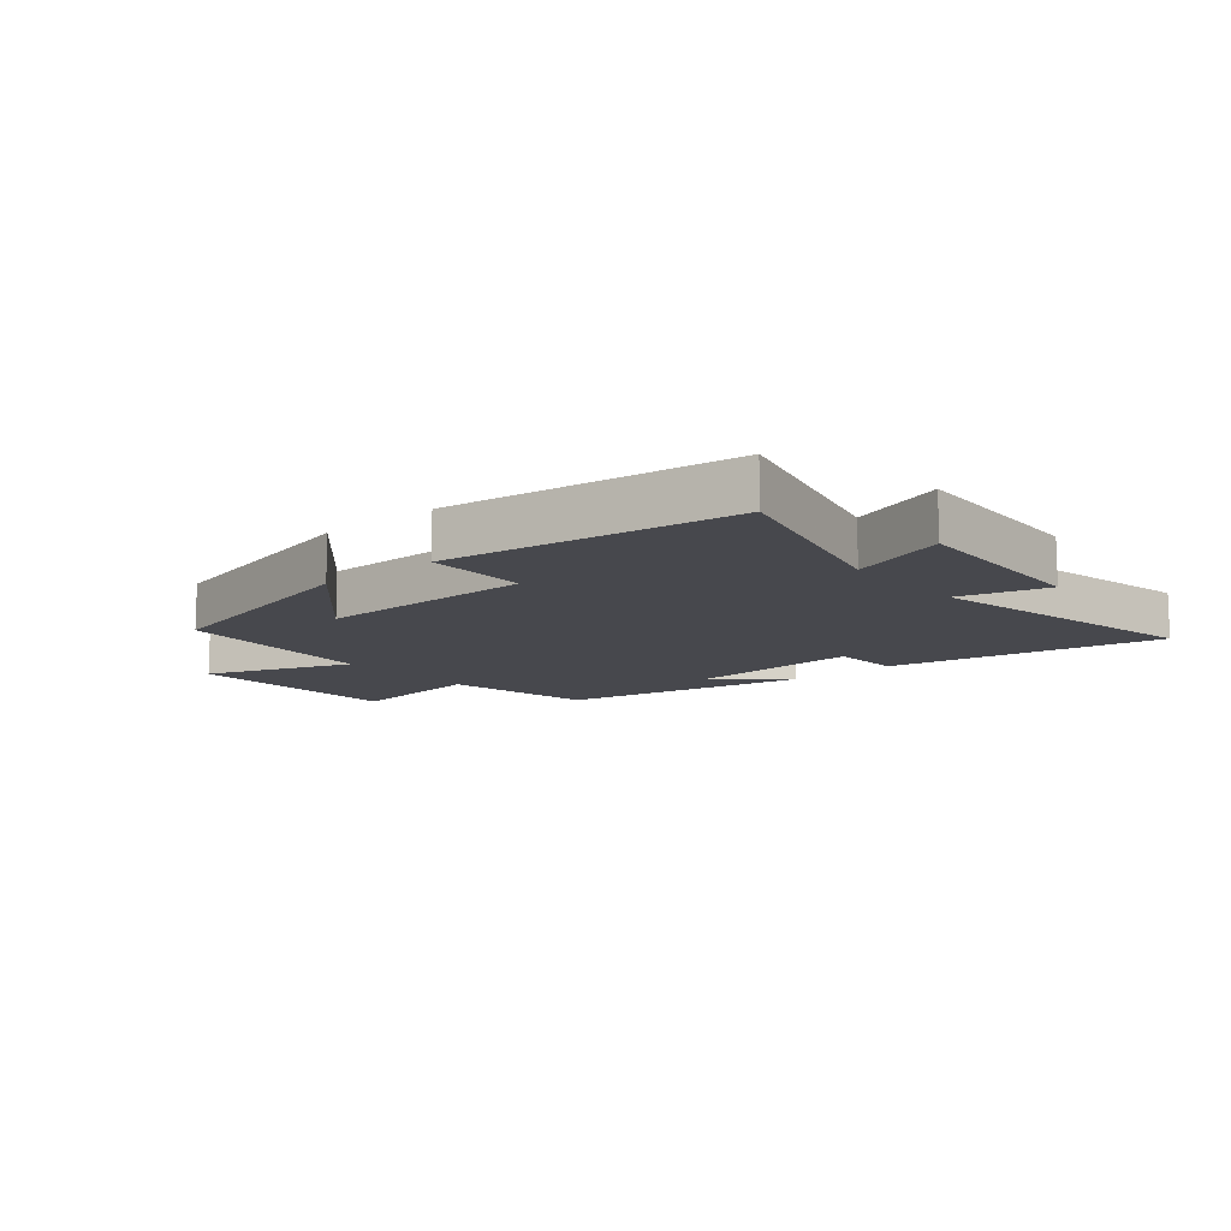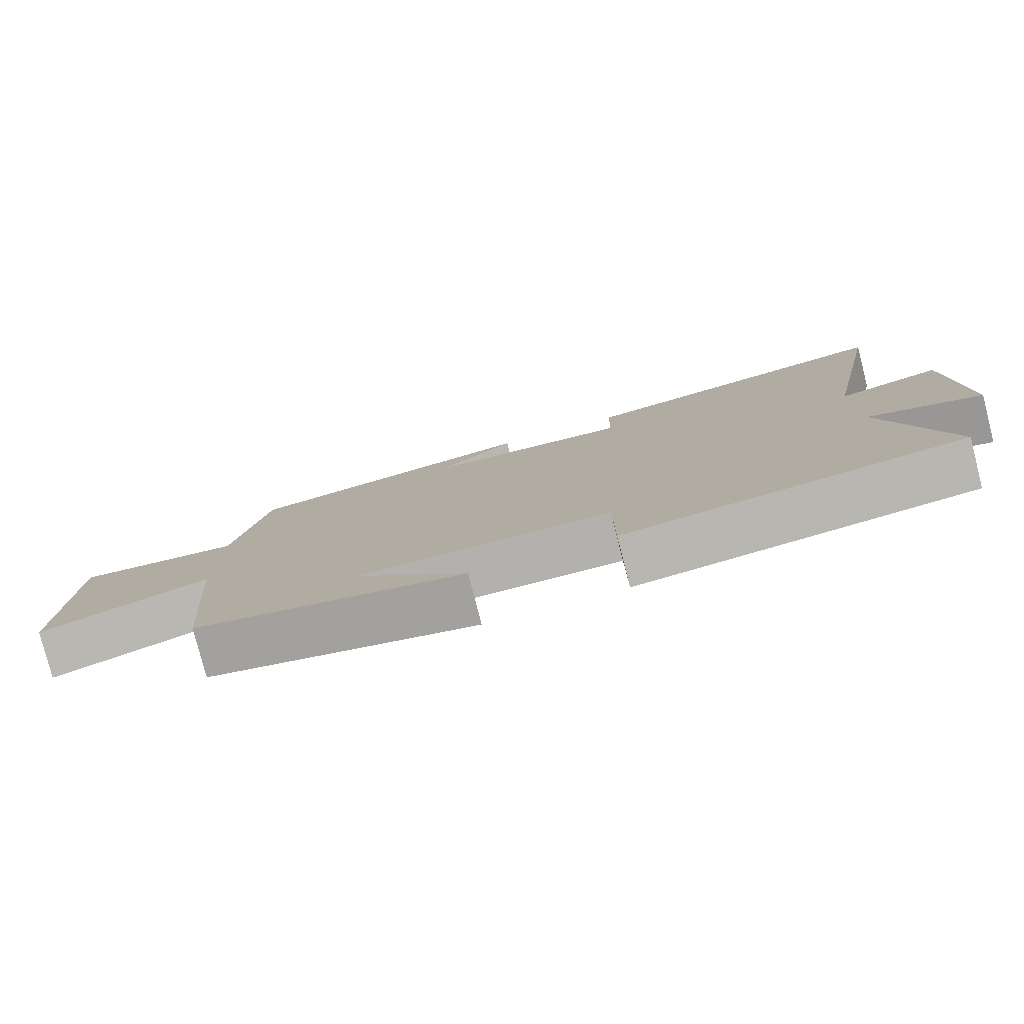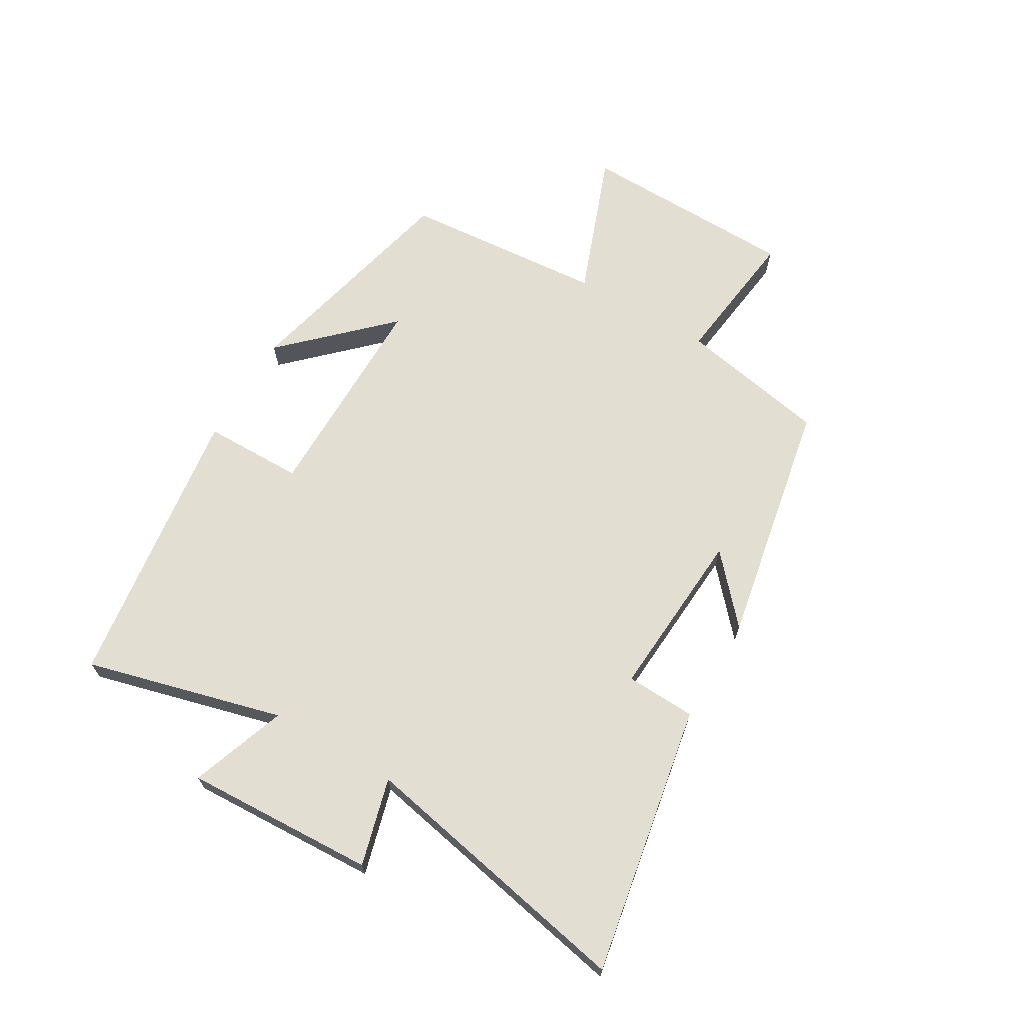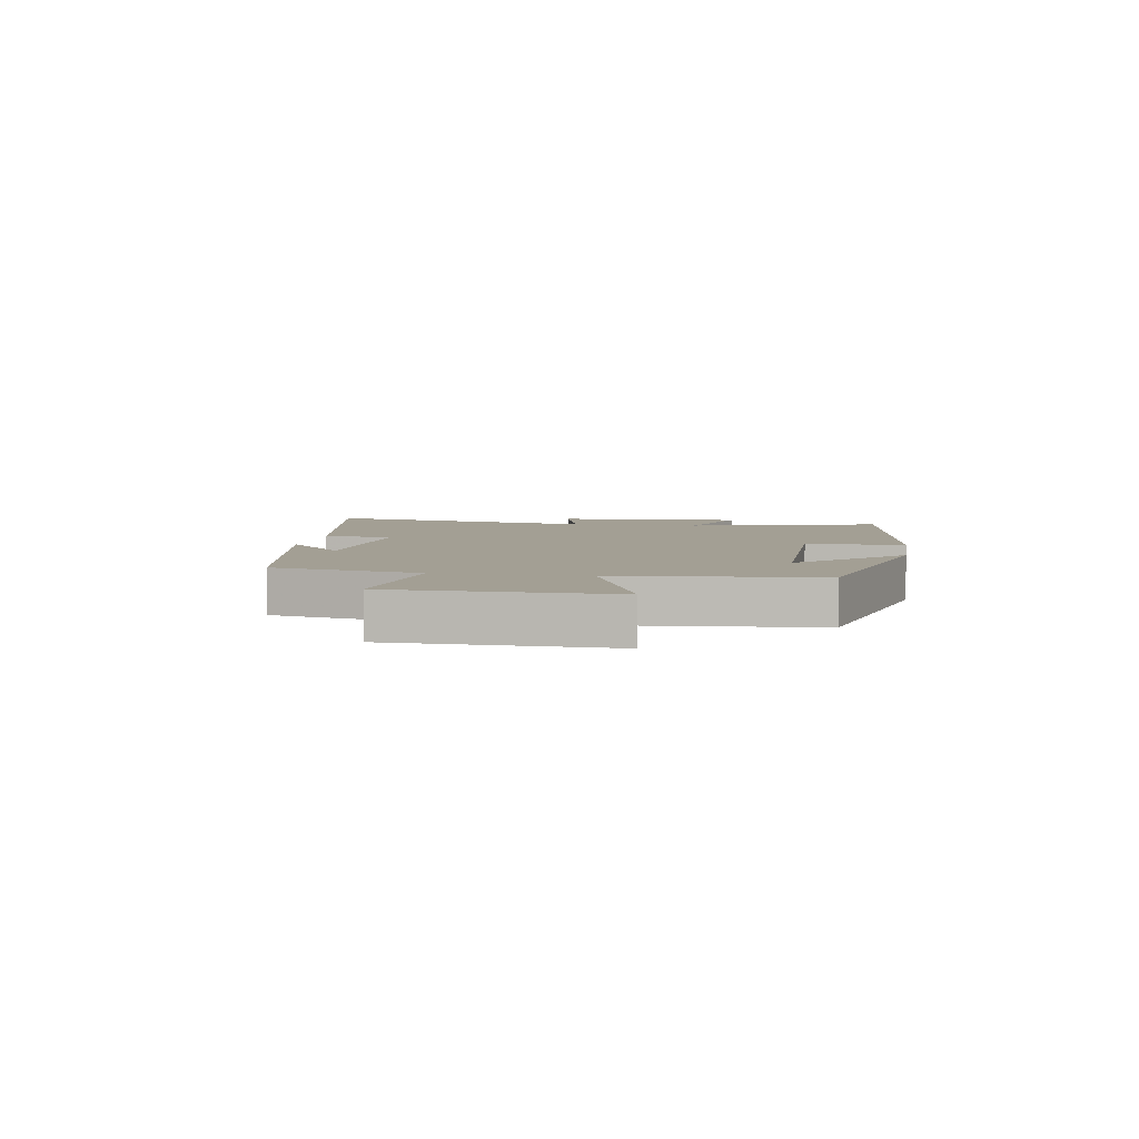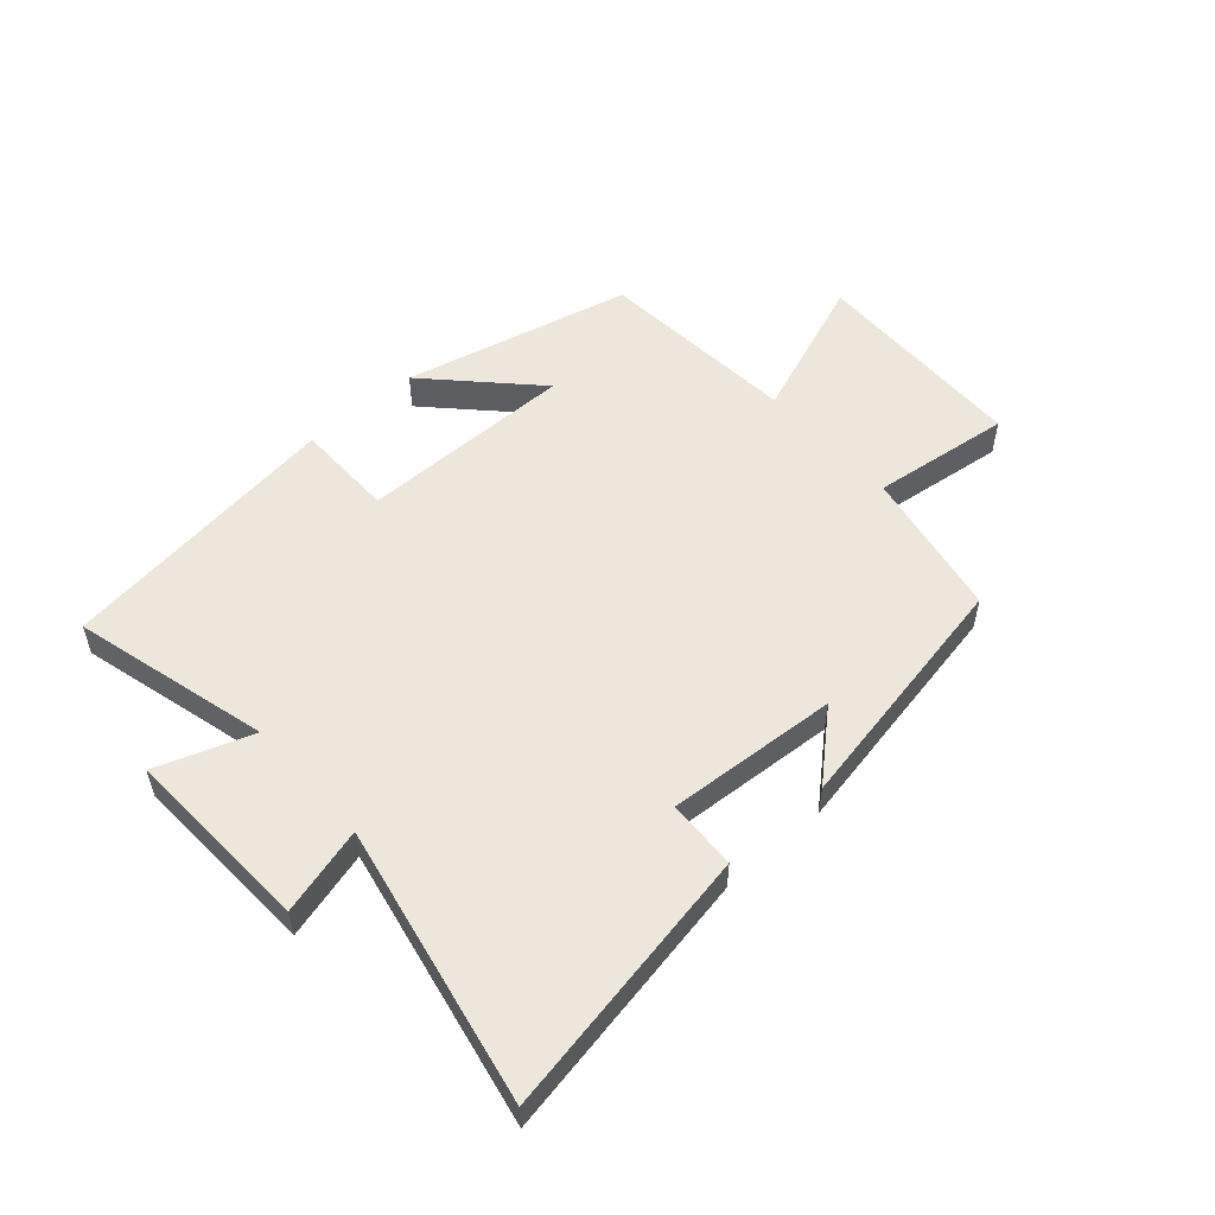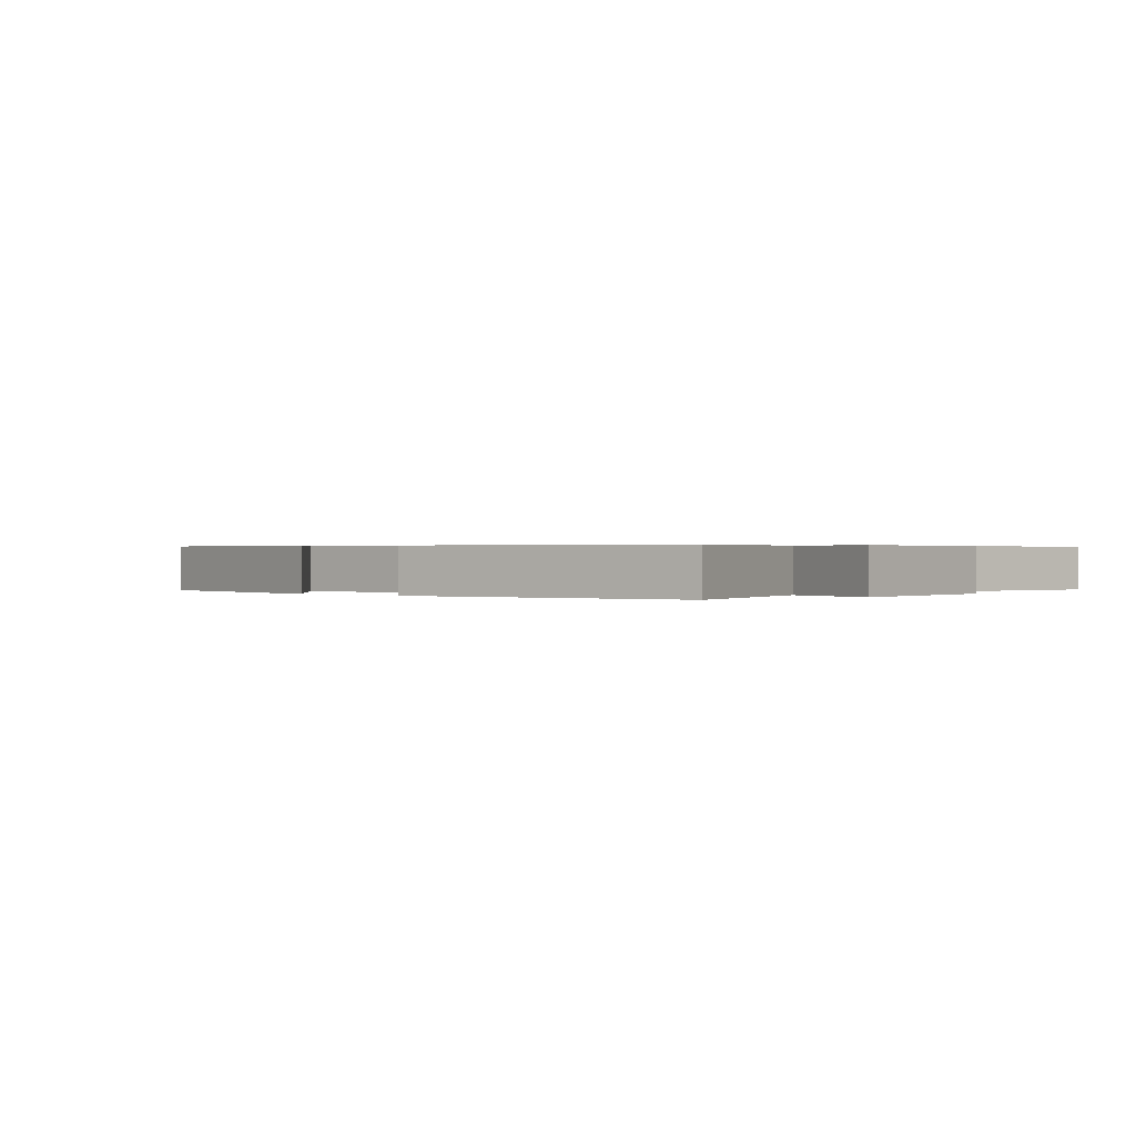
<metadata>
{"format":"obj","ext":"obj","renderer":"f3d","projection":"perspective","resolution":1024,"background":"white","views":[{"elev":-11.7,"azim":-139.7,"up":"+Y"},{"elev":-79.3,"azim":-165.6,"up":"+Z"},{"elev":67.5,"azim":-59.7,"up":"+Y"},{"elev":5.3,"azim":99.1,"up":"+Y"},{"elev":54.0,"azim":-41.7,"up":"+Y"},{"elev":0.4,"azim":-139.8,"up":"+Y"}]}
</metadata>
<code>
v -0.594 0.07 0.581
v -0.142 0.07 0.5
v -0.137 0.07 0.383
v 0.149 0.07 0.403
v 0.04 0.07 0.5
v 0.452 0.07 0.423
v 0.5 0.07 0.174
v 0.733 0.07 0.204
v 0.741 0.07 -0.16
v 0.5 0.07 -0.07
v 0.473 0.07 -0.408
v 0.09 0.07 -0.5
v 0.253 0.07 -0.331
v -0.107 0.07 -0.333
v -0.108 0.07 -0.5
v -0.586 0.07 -0.437
v -0.5 0.07 -0.108
v -0.66 0.07 -0.165
v -0.646 0.07 0.153
v -0.5 0.07 0.114
v -0.594 0 0.581
v -0.142 0 0.5
v -0.137 0 0.383
v 0.149 0 0.403
v 0.04 0 0.5
v 0.452 0 0.423
v 0.5 0 0.174
v 0.733 0 0.204
v 0.741 0 -0.16
v 0.5 0 -0.07
v 0.473 0 -0.408
v 0.09 0 -0.5
v 0.253 0 -0.331
v -0.107 0 -0.333
v -0.108 0 -0.5
v -0.586 0 -0.437
v -0.5 0 -0.108
v -0.66 0 -0.165
v -0.646 0 0.153
v -0.5 0 0.114
f 17 18 19 20
f 14 15 16 17
f 13 14 17 20
f 11 12 13
f 10 11 13 20
f 7 8 9 10
f 4 5 6 7
f 3 4 7 10
f 20 1 2 3
f 3 10 20
f 40 39 38 37
f 37 36 35 34
f 40 37 34 33
f 33 32 31
f 40 33 31 30
f 30 29 28 27
f 27 26 25 24
f 30 27 24 23
f 23 22 21 40
f 40 30 23
f 1 21 22 2
f 2 22 23 3
f 3 23 24 4
f 4 24 25 5
f 5 25 26 6
f 6 26 27 7
f 7 27 28 8
f 8 28 29 9
f 9 29 30 10
f 10 30 31 11
f 11 31 32 12
f 12 32 33 13
f 13 33 34 14
f 14 34 35 15
f 15 35 36 16
f 16 36 37 17
f 17 37 38 18
f 18 38 39 19
f 19 39 40 20
f 20 40 21 1

</code>
